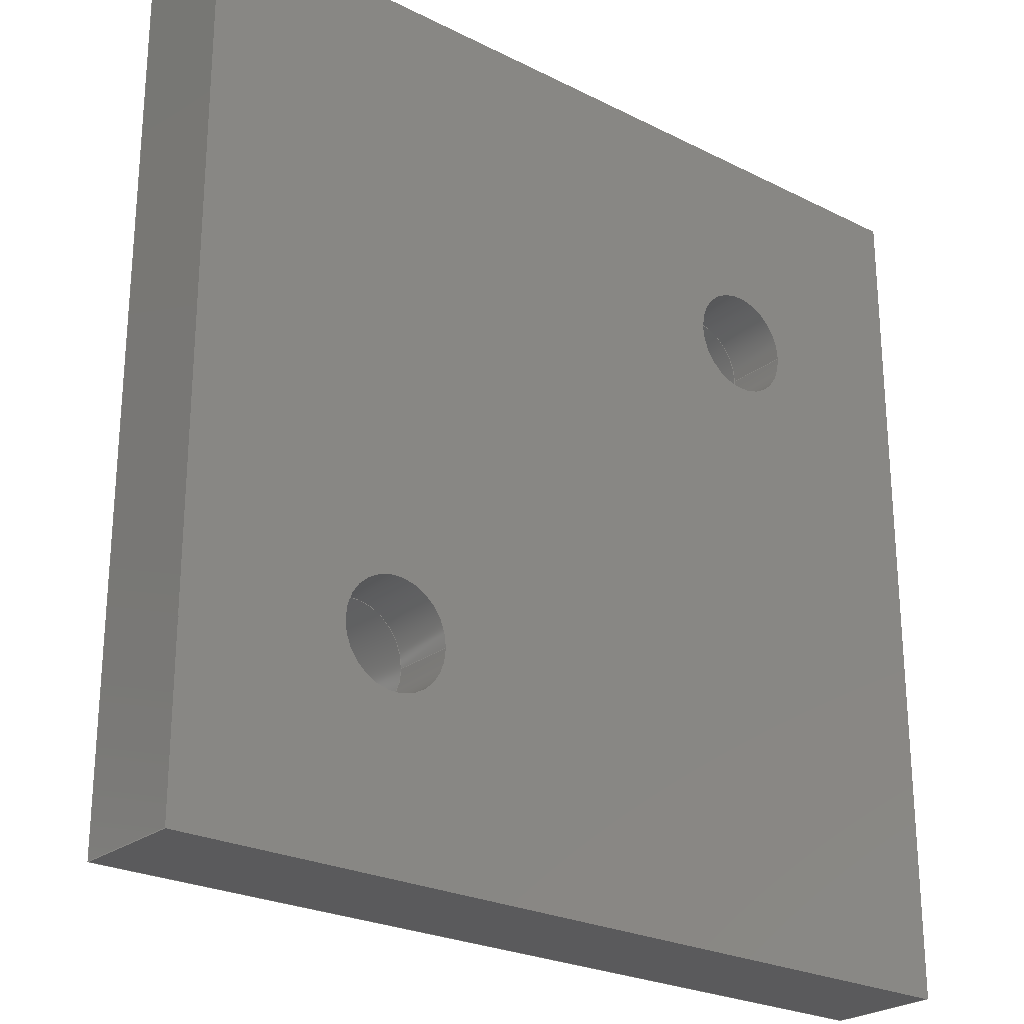
<metadata>
{"format":"step","ext":"step","renderer":"f3d","projection":"perspective","resolution":1024,"background":"white","views":[{"elev":-24.8,"azim":-39.3,"up":"+Y"}]}
</metadata>
<code>
ISO-10303-21;
DATA;
#1=MECHANICAL_DESIGN_GEOMETRIC_PRESENTATION_REPRESENTATION('',(#4),#490);
#2=SHAPE_REPRESENTATION_RELATIONSHIP('SRR','None',#497,#3);
#3=ADVANCED_BREP_SHAPE_REPRESENTATION('',(#5),#489);
#4=STYLED_ITEM('',(#506),#5);
#5=MANIFOLD_SOLID_BREP('Body1',#278);
#6=FACE_BOUND('',#47,.T.);
#7=FACE_BOUND('',#50,.T.);
#8=FACE_BOUND('',#57,.T.);
#9=FACE_BOUND('',#58,.T.);
#10=PLANE('',#304);
#11=PLANE('',#311);
#12=PLANE('',#312);
#13=PLANE('',#313);
#14=PLANE('',#314);
#15=PLANE('',#315);
#16=PLANE('',#316);
#17=PLANE('',#317);
#18=PLANE('',#318);
#19=PLANE('',#319);
#20=PLANE('',#320);
#21=PLANE('',#321);
#22=ELLIPSE('',#299,5.196,4.5);
#23=ELLIPSE('',#301,5.196,4.5);
#24=ELLIPSE('',#302,5.196,4.5);
#25=ELLIPSE('',#306,5.196,4.5);
#26=ELLIPSE('',#307,5.196,4.5);
#27=FACE_OUTER_BOUND('',#43,.T.);
#28=FACE_OUTER_BOUND('',#44,.T.);
#29=FACE_OUTER_BOUND('',#45,.T.);
#30=FACE_OUTER_BOUND('',#46,.T.);
#31=FACE_OUTER_BOUND('',#48,.T.);
#32=FACE_OUTER_BOUND('',#49,.T.);
#33=FACE_OUTER_BOUND('',#51,.T.);
#34=FACE_OUTER_BOUND('',#52,.T.);
#35=FACE_OUTER_BOUND('',#53,.T.);
#36=FACE_OUTER_BOUND('',#54,.T.);
#37=FACE_OUTER_BOUND('',#55,.T.);
#38=FACE_OUTER_BOUND('',#56,.T.);
#39=FACE_OUTER_BOUND('',#59,.T.);
#40=FACE_OUTER_BOUND('',#60,.T.);
#41=FACE_OUTER_BOUND('',#61,.T.);
#42=FACE_OUTER_BOUND('',#62,.T.);
#43=EDGE_LOOP('',(#182,#183,#184,#185));
#44=EDGE_LOOP('',(#186,#187,#188,#189));
#45=EDGE_LOOP('',(#190,#191,#192,#193,#194,#195,#196));
#46=EDGE_LOOP('',(#197));
#47=EDGE_LOOP('',(#198));
#48=EDGE_LOOP('',(#199,#200,#201,#202,#203,#204,#205));
#49=EDGE_LOOP('',(#206));
#50=EDGE_LOOP('',(#207));
#51=EDGE_LOOP('',(#208,#209,#210,#211,#212,#213));
#52=EDGE_LOOP('',(#214,#215,#216,#217,#218));
#53=EDGE_LOOP('',(#219,#220,#221,#222,#223,#224,#225));
#54=EDGE_LOOP('',(#226,#227,#228,#229,#230));
#55=EDGE_LOOP('',(#231,#232,#233,#234,#235));
#56=EDGE_LOOP('',(#236,#237,#238,#239));
#57=EDGE_LOOP('',(#240));
#58=EDGE_LOOP('',(#241));
#59=EDGE_LOOP('',(#242,#243,#244,#245));
#60=EDGE_LOOP('',(#246,#247,#248,#249));
#61=EDGE_LOOP('',(#250,#251,#252,#253));
#62=EDGE_LOOP('',(#254,#255,#256,#257));
#63=LINE('',#413,#87);
#64=LINE('',#419,#88);
#65=LINE('',#431,#89);
#66=LINE('',#443,#90);
#67=LINE('',#449,#91);
#68=LINE('',#451,#92);
#69=LINE('',#453,#93);
#70=LINE('',#454,#94);
#71=LINE('',#457,#95);
#72=LINE('',#459,#96);
#73=LINE('',#460,#97);
#74=LINE('',#462,#98);
#75=LINE('',#463,#99);
#76=LINE('',#466,#100);
#77=LINE('',#467,#101);
#78=LINE('',#469,#102);
#79=LINE('',#473,#103);
#80=LINE('',#475,#104);
#81=LINE('',#477,#105);
#82=LINE('',#478,#106);
#83=LINE('',#480,#107);
#84=LINE('',#481,#108);
#85=LINE('',#483,#109);
#86=LINE('',#485,#110);
#87=VECTOR('',#328,2.5);
#88=VECTOR('',#335,2.5);
#89=VECTOR('',#348,4.5);
#90=VECTOR('',#361,4.5);
#91=VECTOR('',#370,10);
#92=VECTOR('',#371,10);
#93=VECTOR('',#372,10);
#94=VECTOR('',#373,10);
#95=VECTOR('',#376,10);
#96=VECTOR('',#377,10);
#97=VECTOR('',#378,10);
#98=VECTOR('',#381,10);
#99=VECTOR('',#382,10);
#100=VECTOR('',#385,10);
#101=VECTOR('',#386,10);
#102=VECTOR('',#389,10);
#103=VECTOR('',#392,10);
#104=VECTOR('',#393,10);
#105=VECTOR('',#394,10);
#106=VECTOR('',#395,10);
#107=VECTOR('',#398,10);
#108=VECTOR('',#399,10);
#109=VECTOR('',#402,10);
#110=VECTOR('',#405,10);
#111=CIRCLE('',#293,2.5);
#112=CIRCLE('',#294,2.5);
#113=CIRCLE('',#296,2.5);
#114=CIRCLE('',#297,2.5);
#115=CIRCLE('',#300,4.5);
#116=CIRCLE('',#303,4.5);
#117=CIRCLE('',#308,4.5);
#118=CIRCLE('',#309,4.5);
#119=CIRCLE('',#310,4.5);
#120=VERTEX_POINT('',#410);
#121=VERTEX_POINT('',#412);
#122=VERTEX_POINT('',#416);
#123=VERTEX_POINT('',#418);
#124=VERTEX_POINT('',#422);
#125=VERTEX_POINT('',#423);
#126=VERTEX_POINT('',#425);
#127=VERTEX_POINT('',#427);
#128=VERTEX_POINT('',#430);
#129=VERTEX_POINT('',#435);
#130=VERTEX_POINT('',#436);
#131=VERTEX_POINT('',#438);
#132=VERTEX_POINT('',#440);
#133=VERTEX_POINT('',#442);
#134=VERTEX_POINT('',#448);
#135=VERTEX_POINT('',#450);
#136=VERTEX_POINT('',#452);
#137=VERTEX_POINT('',#456);
#138=VERTEX_POINT('',#458);
#139=VERTEX_POINT('',#465);
#140=VERTEX_POINT('',#471);
#141=VERTEX_POINT('',#472);
#142=VERTEX_POINT('',#474);
#143=VERTEX_POINT('',#476);
#144=EDGE_CURVE('',#120,#120,#111,.T.);
#145=EDGE_CURVE('',#120,#121,#63,.T.);
#146=EDGE_CURVE('',#121,#121,#112,.T.);
#147=EDGE_CURVE('',#122,#122,#113,.T.);
#148=EDGE_CURVE('',#122,#123,#64,.T.);
#149=EDGE_CURVE('',#123,#123,#114,.T.);
#150=EDGE_CURVE('',#124,#125,#22,.T.);
#151=EDGE_CURVE('',#126,#124,#115,.T.);
#152=EDGE_CURVE('',#127,#126,#23,.T.);
#153=EDGE_CURVE('',#125,#127,#24,.T.);
#154=EDGE_CURVE('',#125,#128,#65,.T.);
#155=EDGE_CURVE('',#128,#128,#116,.T.);
#156=EDGE_CURVE('',#129,#130,#25,.T.);
#157=EDGE_CURVE('',#131,#129,#26,.T.);
#158=EDGE_CURVE('',#132,#131,#117,.T.);
#159=EDGE_CURVE('',#132,#133,#66,.T.);
#160=EDGE_CURVE('',#133,#133,#118,.T.);
#161=EDGE_CURVE('',#130,#132,#119,.T.);
#162=EDGE_CURVE('',#134,#127,#67,.T.);
#163=EDGE_CURVE('',#134,#135,#68,.T.);
#164=EDGE_CURVE('',#136,#135,#69,.T.);
#165=EDGE_CURVE('',#136,#124,#70,.T.);
#166=EDGE_CURVE('',#126,#137,#71,.T.);
#167=EDGE_CURVE('',#137,#138,#72,.T.);
#168=EDGE_CURVE('',#138,#134,#73,.T.);
#169=EDGE_CURVE('',#130,#136,#74,.T.);
#170=EDGE_CURVE('',#137,#131,#75,.T.);
#171=EDGE_CURVE('',#135,#139,#76,.T.);
#172=EDGE_CURVE('',#129,#139,#77,.T.);
#173=EDGE_CURVE('',#139,#138,#78,.T.);
#174=EDGE_CURVE('',#140,#141,#79,.T.);
#175=EDGE_CURVE('',#141,#142,#80,.T.);
#176=EDGE_CURVE('',#142,#143,#81,.T.);
#177=EDGE_CURVE('',#143,#140,#82,.T.);
#178=EDGE_CURVE('',#138,#141,#83,.T.);
#179=EDGE_CURVE('',#134,#140,#84,.T.);
#180=EDGE_CURVE('',#139,#142,#85,.T.);
#181=EDGE_CURVE('',#135,#143,#86,.T.);
#182=ORIENTED_EDGE('',*,*,#144,.F.);
#183=ORIENTED_EDGE('',*,*,#145,.T.);
#184=ORIENTED_EDGE('',*,*,#146,.T.);
#185=ORIENTED_EDGE('',*,*,#145,.F.);
#186=ORIENTED_EDGE('',*,*,#147,.F.);
#187=ORIENTED_EDGE('',*,*,#148,.T.);
#188=ORIENTED_EDGE('',*,*,#149,.T.);
#189=ORIENTED_EDGE('',*,*,#148,.F.);
#190=ORIENTED_EDGE('',*,*,#150,.F.);
#191=ORIENTED_EDGE('',*,*,#151,.F.);
#192=ORIENTED_EDGE('',*,*,#152,.F.);
#193=ORIENTED_EDGE('',*,*,#153,.F.);
#194=ORIENTED_EDGE('',*,*,#154,.T.);
#195=ORIENTED_EDGE('',*,*,#155,.T.);
#196=ORIENTED_EDGE('',*,*,#154,.F.);
#197=ORIENTED_EDGE('',*,*,#155,.F.);
#198=ORIENTED_EDGE('',*,*,#146,.F.);
#199=ORIENTED_EDGE('',*,*,#156,.F.);
#200=ORIENTED_EDGE('',*,*,#157,.F.);
#201=ORIENTED_EDGE('',*,*,#158,.F.);
#202=ORIENTED_EDGE('',*,*,#159,.T.);
#203=ORIENTED_EDGE('',*,*,#160,.T.);
#204=ORIENTED_EDGE('',*,*,#159,.F.);
#205=ORIENTED_EDGE('',*,*,#161,.F.);
#206=ORIENTED_EDGE('',*,*,#160,.F.);
#207=ORIENTED_EDGE('',*,*,#149,.F.);
#208=ORIENTED_EDGE('',*,*,#150,.T.);
#209=ORIENTED_EDGE('',*,*,#153,.T.);
#210=ORIENTED_EDGE('',*,*,#162,.F.);
#211=ORIENTED_EDGE('',*,*,#163,.T.);
#212=ORIENTED_EDGE('',*,*,#164,.F.);
#213=ORIENTED_EDGE('',*,*,#165,.T.);
#214=ORIENTED_EDGE('',*,*,#152,.T.);
#215=ORIENTED_EDGE('',*,*,#166,.T.);
#216=ORIENTED_EDGE('',*,*,#167,.T.);
#217=ORIENTED_EDGE('',*,*,#168,.T.);
#218=ORIENTED_EDGE('',*,*,#162,.T.);
#219=ORIENTED_EDGE('',*,*,#151,.T.);
#220=ORIENTED_EDGE('',*,*,#165,.F.);
#221=ORIENTED_EDGE('',*,*,#169,.F.);
#222=ORIENTED_EDGE('',*,*,#161,.T.);
#223=ORIENTED_EDGE('',*,*,#158,.T.);
#224=ORIENTED_EDGE('',*,*,#170,.F.);
#225=ORIENTED_EDGE('',*,*,#166,.F.);
#226=ORIENTED_EDGE('',*,*,#156,.T.);
#227=ORIENTED_EDGE('',*,*,#169,.T.);
#228=ORIENTED_EDGE('',*,*,#164,.T.);
#229=ORIENTED_EDGE('',*,*,#171,.T.);
#230=ORIENTED_EDGE('',*,*,#172,.F.);
#231=ORIENTED_EDGE('',*,*,#157,.T.);
#232=ORIENTED_EDGE('',*,*,#172,.T.);
#233=ORIENTED_EDGE('',*,*,#173,.T.);
#234=ORIENTED_EDGE('',*,*,#167,.F.);
#235=ORIENTED_EDGE('',*,*,#170,.T.);
#236=ORIENTED_EDGE('',*,*,#174,.T.);
#237=ORIENTED_EDGE('',*,*,#175,.T.);
#238=ORIENTED_EDGE('',*,*,#176,.T.);
#239=ORIENTED_EDGE('',*,*,#177,.T.);
#240=ORIENTED_EDGE('',*,*,#144,.T.);
#241=ORIENTED_EDGE('',*,*,#147,.T.);
#242=ORIENTED_EDGE('',*,*,#168,.F.);
#243=ORIENTED_EDGE('',*,*,#178,.T.);
#244=ORIENTED_EDGE('',*,*,#174,.F.);
#245=ORIENTED_EDGE('',*,*,#179,.F.);
#246=ORIENTED_EDGE('',*,*,#173,.F.);
#247=ORIENTED_EDGE('',*,*,#180,.T.);
#248=ORIENTED_EDGE('',*,*,#175,.F.);
#249=ORIENTED_EDGE('',*,*,#178,.F.);
#250=ORIENTED_EDGE('',*,*,#163,.F.);
#251=ORIENTED_EDGE('',*,*,#179,.T.);
#252=ORIENTED_EDGE('',*,*,#177,.F.);
#253=ORIENTED_EDGE('',*,*,#181,.F.);
#254=ORIENTED_EDGE('',*,*,#171,.F.);
#255=ORIENTED_EDGE('',*,*,#181,.T.);
#256=ORIENTED_EDGE('',*,*,#176,.F.);
#257=ORIENTED_EDGE('',*,*,#180,.F.);
#258=CYLINDRICAL_SURFACE('',#292,2.5);
#259=CYLINDRICAL_SURFACE('',#295,2.5);
#260=CYLINDRICAL_SURFACE('',#298,4.5);
#261=CYLINDRICAL_SURFACE('',#305,4.5);
#262=ADVANCED_FACE('',(#27),#258,.F.);
#263=ADVANCED_FACE('',(#28),#259,.F.);
#264=ADVANCED_FACE('',(#29),#260,.F.);
#265=ADVANCED_FACE('',(#30,#6),#10,.F.);
#266=ADVANCED_FACE('',(#31),#261,.F.);
#267=ADVANCED_FACE('',(#32,#7),#11,.F.);
#268=ADVANCED_FACE('',(#33),#12,.T.);
#269=ADVANCED_FACE('',(#34),#13,.T.);
#270=ADVANCED_FACE('',(#35),#14,.F.);
#271=ADVANCED_FACE('',(#36),#15,.T.);
#272=ADVANCED_FACE('',(#37),#16,.T.);
#273=ADVANCED_FACE('',(#38,#8,#9),#17,.T.);
#274=ADVANCED_FACE('',(#39),#18,.T.);
#275=ADVANCED_FACE('',(#40),#19,.T.);
#276=ADVANCED_FACE('',(#41),#20,.T.);
#277=ADVANCED_FACE('',(#42),#21,.T.);
#278=CLOSED_SHELL('',(#262,#263,#264,#265,#266,#267,#268,#269,#270,#271,
#272,#273,#274,#275,#276,#277));
#279=DERIVED_UNIT_ELEMENT(#281,1);
#280=DERIVED_UNIT_ELEMENT(#492,3);
#281=(
MASS_UNIT()
NAMED_UNIT(*)
SI_UNIT(.KILO.,.GRAM.)
);
#282=DERIVED_UNIT((#279,#280));
#283=MEASURE_REPRESENTATION_ITEM('density measure',
POSITIVE_RATIO_MEASURE(7850),#282);
#284=PROPERTY_DEFINITION_REPRESENTATION(#289,#286);
#285=PROPERTY_DEFINITION_REPRESENTATION(#290,#287);
#286=REPRESENTATION('material name',(#288),#489);
#287=REPRESENTATION('density',(#283),#489);
#288=DESCRIPTIVE_REPRESENTATION_ITEM('Steel','Steel');
#289=PROPERTY_DEFINITION('material property','material name',#499);
#290=PROPERTY_DEFINITION('material property','density of part',#499);
#291=AXIS2_PLACEMENT_3D('placement',#408,#322,#323);
#292=AXIS2_PLACEMENT_3D('',#409,#324,#325);
#293=AXIS2_PLACEMENT_3D('',#411,#326,#327);
#294=AXIS2_PLACEMENT_3D('',#414,#329,#330);
#295=AXIS2_PLACEMENT_3D('',#415,#331,#332);
#296=AXIS2_PLACEMENT_3D('',#417,#333,#334);
#297=AXIS2_PLACEMENT_3D('',#420,#336,#337);
#298=AXIS2_PLACEMENT_3D('',#421,#338,#339);
#299=AXIS2_PLACEMENT_3D('',#424,#340,#341);
#300=AXIS2_PLACEMENT_3D('',#426,#342,#343);
#301=AXIS2_PLACEMENT_3D('',#428,#344,#345);
#302=AXIS2_PLACEMENT_3D('',#429,#346,#347);
#303=AXIS2_PLACEMENT_3D('',#432,#349,#350);
#304=AXIS2_PLACEMENT_3D('',#433,#351,#352);
#305=AXIS2_PLACEMENT_3D('',#434,#353,#354);
#306=AXIS2_PLACEMENT_3D('',#437,#355,#356);
#307=AXIS2_PLACEMENT_3D('',#439,#357,#358);
#308=AXIS2_PLACEMENT_3D('',#441,#359,#360);
#309=AXIS2_PLACEMENT_3D('',#444,#362,#363);
#310=AXIS2_PLACEMENT_3D('',#445,#364,#365);
#311=AXIS2_PLACEMENT_3D('',#446,#366,#367);
#312=AXIS2_PLACEMENT_3D('',#447,#368,#369);
#313=AXIS2_PLACEMENT_3D('',#455,#374,#375);
#314=AXIS2_PLACEMENT_3D('',#461,#379,#380);
#315=AXIS2_PLACEMENT_3D('',#464,#383,#384);
#316=AXIS2_PLACEMENT_3D('',#468,#387,#388);
#317=AXIS2_PLACEMENT_3D('',#470,#390,#391);
#318=AXIS2_PLACEMENT_3D('',#479,#396,#397);
#319=AXIS2_PLACEMENT_3D('',#482,#400,#401);
#320=AXIS2_PLACEMENT_3D('',#484,#403,#404);
#321=AXIS2_PLACEMENT_3D('',#486,#406,#407);
#322=DIRECTION('axis',(0,0,1));
#323=DIRECTION('refdir',(1,0,0));
#324=DIRECTION('center_axis',(0,0,-1));
#325=DIRECTION('ref_axis',(-1,0,0));
#326=DIRECTION('center_axis',(0,0,-1));
#327=DIRECTION('ref_axis',(-1,0,0));
#328=DIRECTION('',(0,0,-1));
#329=DIRECTION('center_axis',(0,0,-1));
#330=DIRECTION('ref_axis',(-1,0,0));
#331=DIRECTION('center_axis',(0,0,-1));
#332=DIRECTION('ref_axis',(-1,0,0));
#333=DIRECTION('center_axis',(0,0,-1));
#334=DIRECTION('ref_axis',(-1,0,0));
#335=DIRECTION('',(0,0,-1));
#336=DIRECTION('center_axis',(0,0,-1));
#337=DIRECTION('ref_axis',(-1,0,0));
#338=DIRECTION('center_axis',(0,0,1));
#339=DIRECTION('ref_axis',(-1,0,0));
#340=DIRECTION('center_axis',(-0.5,0,0.866));
#341=DIRECTION('ref_axis',(-0.866,0,-0.5));
#342=DIRECTION('center_axis',(0,0,1));
#343=DIRECTION('ref_axis',(-1,0,0));
#344=DIRECTION('center_axis',(0,-0.5,0.866));
#345=DIRECTION('ref_axis',(0,-0.866,-0.5));
#346=DIRECTION('center_axis',(-0.5,0,0.866));
#347=DIRECTION('ref_axis',(-0.866,0,-0.5));
#348=DIRECTION('',(0,0,1));
#349=DIRECTION('center_axis',(0,0,1));
#350=DIRECTION('ref_axis',(-1,0,0));
#351=DIRECTION('center_axis',(0,0,1));
#352=DIRECTION('ref_axis',(-1,0,0));
#353=DIRECTION('center_axis',(0,0,1));
#354=DIRECTION('ref_axis',(-1,0,0));
#355=DIRECTION('center_axis',(0,0.5,0.866));
#356=DIRECTION('ref_axis',(0,-0.866,0.5));
#357=DIRECTION('center_axis',(0.5,0,0.866));
#358=DIRECTION('ref_axis',(-0.866,0,0.5));
#359=DIRECTION('center_axis',(0,0,1));
#360=DIRECTION('ref_axis',(-1,0,0));
#361=DIRECTION('',(0,0,1));
#362=DIRECTION('center_axis',(0,0,1));
#363=DIRECTION('ref_axis',(-1,0,0));
#364=DIRECTION('center_axis',(0,0,1));
#365=DIRECTION('ref_axis',(-1,0,0));
#366=DIRECTION('center_axis',(0,0,1));
#367=DIRECTION('ref_axis',(-1,0,0));
#368=DIRECTION('center_axis',(0.5,0,-0.866));
#369=DIRECTION('ref_axis',(-0.866,0,-0.5));
#370=DIRECTION('',(-0.6547,-0.6547,-0.378));
#371=DIRECTION('',(0,-1,0));
#372=DIRECTION('',(0.6547,-0.6547,0.378));
#373=DIRECTION('',(0,1,0));
#374=DIRECTION('center_axis',(0,0.5,-0.866));
#375=DIRECTION('ref_axis',(-1,0,0));
#376=DIRECTION('',(-1,0,0));
#377=DIRECTION('',(-0.6547,0.6547,0.378));
#378=DIRECTION('',(1,0,0));
#379=DIRECTION('center_axis',(0,0,1));
#380=DIRECTION('ref_axis',(1,0,0));
#381=DIRECTION('',(1,0,0));
#382=DIRECTION('',(0,-1,0));
#383=DIRECTION('center_axis',(0,-0.5,-0.866));
#384=DIRECTION('ref_axis',(-1,0,0));
#385=DIRECTION('',(-1,0,0));
#386=DIRECTION('',(-0.6547,-0.6547,0.378));
#387=DIRECTION('center_axis',(-0.5,0,-0.866));
#388=DIRECTION('ref_axis',(-0.866,0,0.5));
#389=DIRECTION('',(0,1,0));
#390=DIRECTION('center_axis',(0,0,1));
#391=DIRECTION('ref_axis',(1,0,0));
#392=DIRECTION('',(-1,0,0));
#393=DIRECTION('',(0,-1,0));
#394=DIRECTION('',(1,0,0));
#395=DIRECTION('',(0,1,0));
#396=DIRECTION('center_axis',(0,1,0));
#397=DIRECTION('ref_axis',(-1,0,0));
#398=DIRECTION('',(0,0,1));
#399=DIRECTION('',(0,0,1));
#400=DIRECTION('center_axis',(-1,0,0));
#401=DIRECTION('ref_axis',(0,-1,0));
#402=DIRECTION('',(0,0,1));
#403=DIRECTION('center_axis',(1,0,0));
#404=DIRECTION('ref_axis',(0,1,0));
#405=DIRECTION('',(0,0,1));
#406=DIRECTION('center_axis',(0,-1,0));
#407=DIRECTION('ref_axis',(1,0,0));
#408=CARTESIAN_POINT('',(0,0,0));
#409=CARTESIAN_POINT('Origin',(10,10,10));
#410=CARTESIAN_POINT('',(12.5,10,10));
#411=CARTESIAN_POINT('Origin',(10,10,10));
#412=CARTESIAN_POINT('',(12.5,10,7));
#413=CARTESIAN_POINT('',(12.5,10,10));
#414=CARTESIAN_POINT('Origin',(10,10,7));
#415=CARTESIAN_POINT('Origin',(-10,-10,10));
#416=CARTESIAN_POINT('',(-7.5,-10,10));
#417=CARTESIAN_POINT('Origin',(-10,-10,10));
#418=CARTESIAN_POINT('',(-7.5,-10,7));
#419=CARTESIAN_POINT('',(-7.5,-10,10));
#420=CARTESIAN_POINT('Origin',(-10,-10,7));
#421=CARTESIAN_POINT('Origin',(10,10,0));
#422=CARTESIAN_POINT('',(12,5.969,0));
#423=CARTESIAN_POINT('',(14.5,10,1.443));
#424=CARTESIAN_POINT('Origin',(10,10,-1.155));
#425=CARTESIAN_POINT('',(5.969,12,0));
#426=CARTESIAN_POINT('Origin',(10,10,0));
#427=CARTESIAN_POINT('',(13.18,13.18,0.6824));
#428=CARTESIAN_POINT('Origin',(10,10,-1.155));
#429=CARTESIAN_POINT('Origin',(10,10,-1.155));
#430=CARTESIAN_POINT('',(14.5,10,7));
#431=CARTESIAN_POINT('',(14.5,10,0));
#432=CARTESIAN_POINT('Origin',(10,10,7));
#433=CARTESIAN_POINT('Origin',(10,10,7));
#434=CARTESIAN_POINT('Origin',(-10,-10,0));
#435=CARTESIAN_POINT('',(-13.18,-13.18,0.6824));
#436=CARTESIAN_POINT('',(-5.969,-12,0));
#437=CARTESIAN_POINT('Origin',(-10,-10,-1.155));
#438=CARTESIAN_POINT('',(-12,-5.969,0));
#439=CARTESIAN_POINT('Origin',(-10,-10,-1.155));
#440=CARTESIAN_POINT('',(-5.5,-10,0));
#441=CARTESIAN_POINT('Origin',(-10,-10,0));
#442=CARTESIAN_POINT('',(-5.5,-10,7));
#443=CARTESIAN_POINT('',(-5.5,-10,0));
#444=CARTESIAN_POINT('Origin',(-10,-10,7));
#445=CARTESIAN_POINT('Origin',(-10,-10,0));
#446=CARTESIAN_POINT('Origin',(-10,-10,7));
#447=CARTESIAN_POINT('Origin',(16,-10,2.309));
#448=CARTESIAN_POINT('',(20,20,4.619));
#449=CARTESIAN_POINT('',(20,20,4.619));
#450=CARTESIAN_POINT('',(20,-20,4.619));
#451=CARTESIAN_POINT('',(20,-10,4.619));
#452=CARTESIAN_POINT('',(12,-12,0));
#453=CARTESIAN_POINT('',(12,-12,0));
#454=CARTESIAN_POINT('',(12,-10,0));
#455=CARTESIAN_POINT('Origin',(10,16,2.309));
#456=CARTESIAN_POINT('',(-12,12,0));
#457=CARTESIAN_POINT('',(10,12,0));
#458=CARTESIAN_POINT('',(-20,20,4.619));
#459=CARTESIAN_POINT('',(-12,12,0));
#460=CARTESIAN_POINT('',(10,20,4.619));
#461=CARTESIAN_POINT('Origin',(0,0,0));
#462=CARTESIAN_POINT('',(-10,-12,0));
#463=CARTESIAN_POINT('',(-12,10,0));
#464=CARTESIAN_POINT('Origin',(-10,-16,2.309));
#465=CARTESIAN_POINT('',(-20,-20,4.619));
#466=CARTESIAN_POINT('',(-10,-20,4.619));
#467=CARTESIAN_POINT('',(-12,-12,0));
#468=CARTESIAN_POINT('Origin',(-16,10,2.309));
#469=CARTESIAN_POINT('',(-20,10,4.619));
#470=CARTESIAN_POINT('Origin',(0,0,10));
#471=CARTESIAN_POINT('',(20,20,10));
#472=CARTESIAN_POINT('',(-20,20,10));
#473=CARTESIAN_POINT('',(-20,20,10));
#474=CARTESIAN_POINT('',(-20,-20,10));
#475=CARTESIAN_POINT('',(-20,-20,10));
#476=CARTESIAN_POINT('',(20,-20,10));
#477=CARTESIAN_POINT('',(20,-20,10));
#478=CARTESIAN_POINT('',(20,20,10));
#479=CARTESIAN_POINT('Origin',(20,20,0));
#480=CARTESIAN_POINT('',(-20,20,0));
#481=CARTESIAN_POINT('',(20,20,0));
#482=CARTESIAN_POINT('Origin',(-20,20,0));
#483=CARTESIAN_POINT('',(-20,-20,0));
#484=CARTESIAN_POINT('Origin',(20,-20,0));
#485=CARTESIAN_POINT('',(20,-20,0));
#486=CARTESIAN_POINT('Origin',(-20,-20,0));
#487=UNCERTAINTY_MEASURE_WITH_UNIT(LENGTH_MEASURE(0.01),#491,
'DISTANCE_ACCURACY_VALUE',
'Maximum model space distance between geometric entities at asserted c
onnectivities');
#488=UNCERTAINTY_MEASURE_WITH_UNIT(LENGTH_MEASURE(0.01),#491,
'DISTANCE_ACCURACY_VALUE',
'Maximum model space distance between geometric entities at asserted c
onnectivities');
#489=(
GEOMETRIC_REPRESENTATION_CONTEXT(3)
GLOBAL_UNCERTAINTY_ASSIGNED_CONTEXT((#487))
GLOBAL_UNIT_ASSIGNED_CONTEXT((#491,#493,#494))
REPRESENTATION_CONTEXT('','3D')
);
#490=(
GEOMETRIC_REPRESENTATION_CONTEXT(3)
GLOBAL_UNCERTAINTY_ASSIGNED_CONTEXT((#488))
GLOBAL_UNIT_ASSIGNED_CONTEXT((#491,#493,#494))
REPRESENTATION_CONTEXT('','3D')
);
#491=(
LENGTH_UNIT()
NAMED_UNIT(*)
SI_UNIT(.MILLI.,.METRE.)
);
#492=(
LENGTH_UNIT()
NAMED_UNIT(*)
SI_UNIT($,.METRE.)
);
#493=(
NAMED_UNIT(*)
PLANE_ANGLE_UNIT()
SI_UNIT($,.RADIAN.)
);
#494=(
NAMED_UNIT(*)
SI_UNIT($,.STERADIAN.)
SOLID_ANGLE_UNIT()
);
#495=SHAPE_DEFINITION_REPRESENTATION(#496,#497);
#496=PRODUCT_DEFINITION_SHAPE('',$,#499);
#497=SHAPE_REPRESENTATION('',(#291),#489);
#498=PRODUCT_DEFINITION_CONTEXT('part definition',#503,'design');
#499=PRODUCT_DEFINITION('TPU Feet','TPU Feet v0',#500,#498);
#500=PRODUCT_DEFINITION_FORMATION('',$,#505);
#501=PRODUCT_RELATED_PRODUCT_CATEGORY('TPU Feet v0','TPU Feet v0',(#505));
#502=APPLICATION_PROTOCOL_DEFINITION('international standard',
'automotive_design',2009,#503);
#503=APPLICATION_CONTEXT(
'Core Data for Automotive Mechanical Design Process');
#504=PRODUCT_CONTEXT('part definition',#503,'mechanical');
#505=PRODUCT('TPU Feet','TPU Feet v0',$,(#504));
#506=PRESENTATION_STYLE_ASSIGNMENT((#507));
#507=SURFACE_STYLE_USAGE(.BOTH.,#508);
#508=SURFACE_SIDE_STYLE('',(#509));
#509=SURFACE_STYLE_FILL_AREA(#510);
#510=FILL_AREA_STYLE('Steel - Satin',(#511));
#511=FILL_AREA_STYLE_COLOUR('Steel - Satin',#512);
#512=COLOUR_RGB('Steel - Satin',0.6275,0.6275,0.6275);
ENDSEC;
END-ISO-10303-21;

</code>
